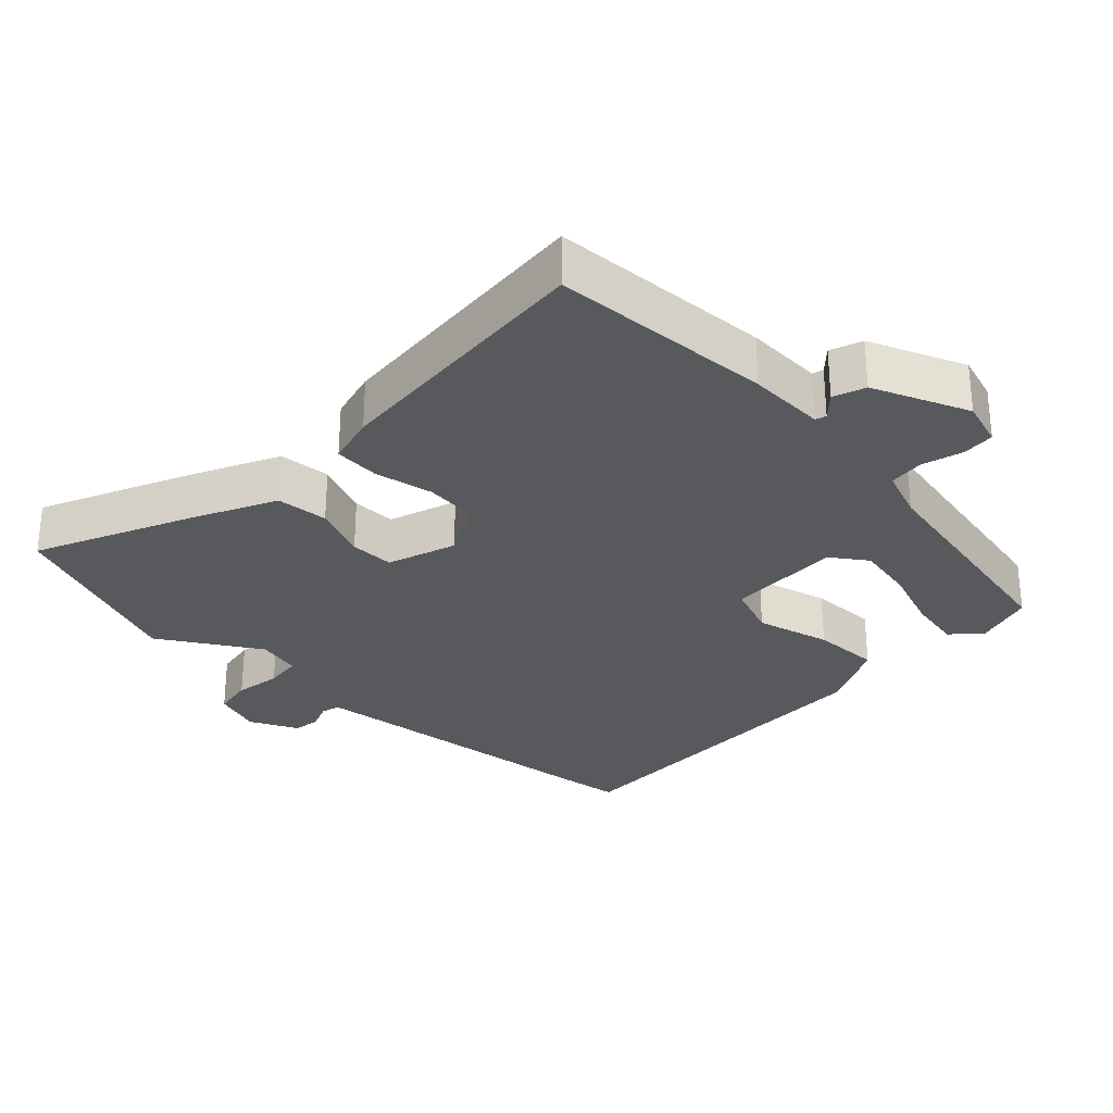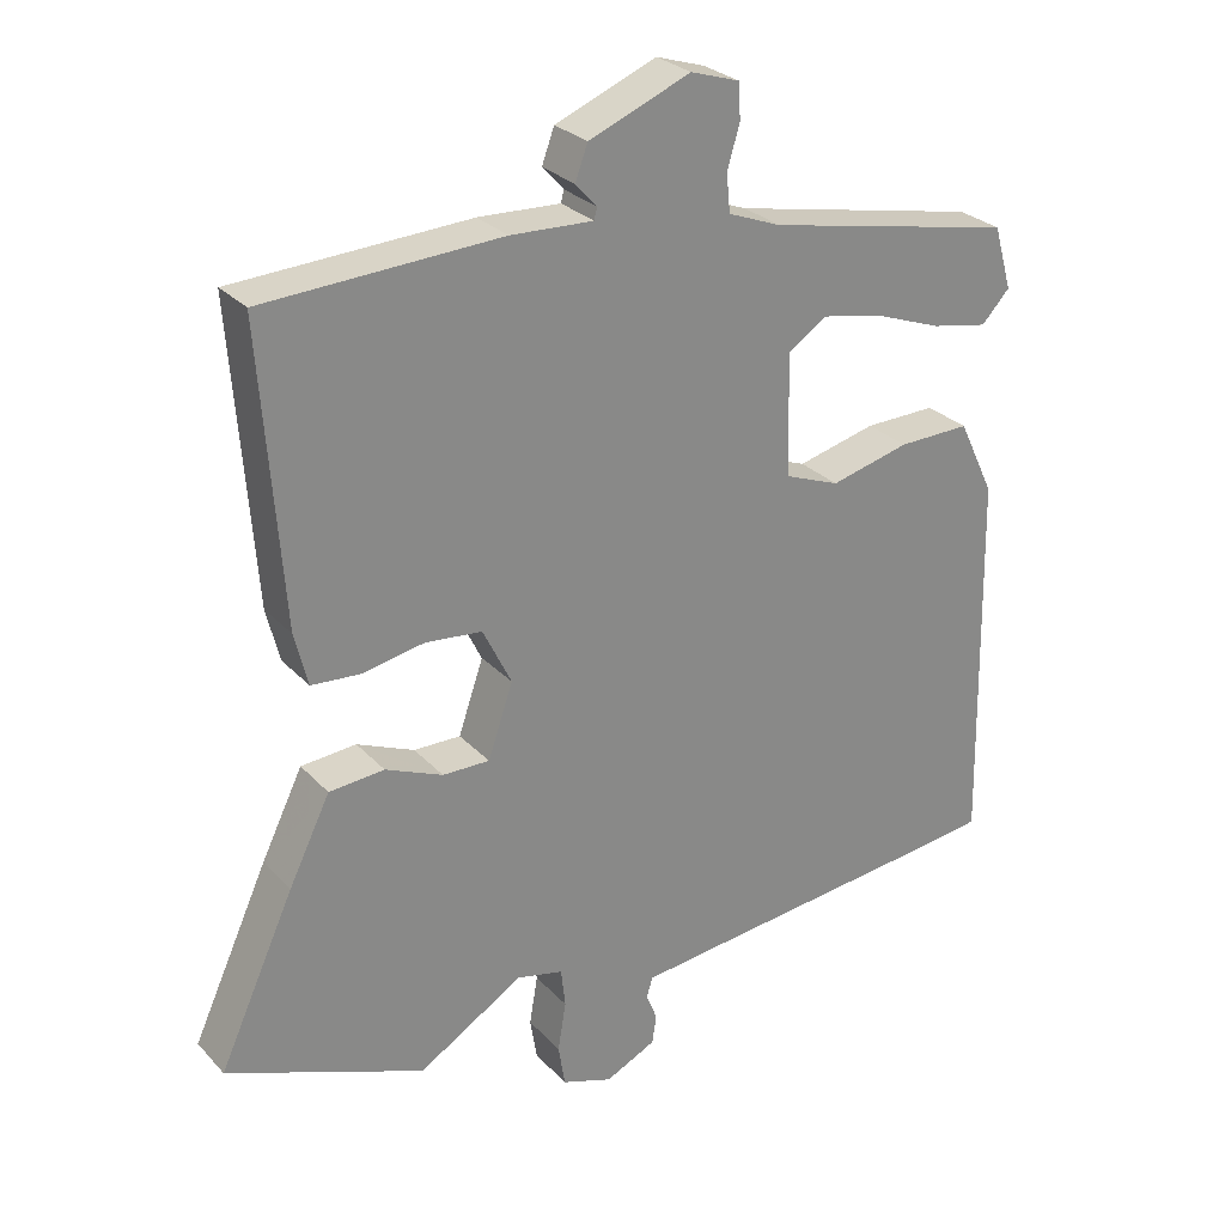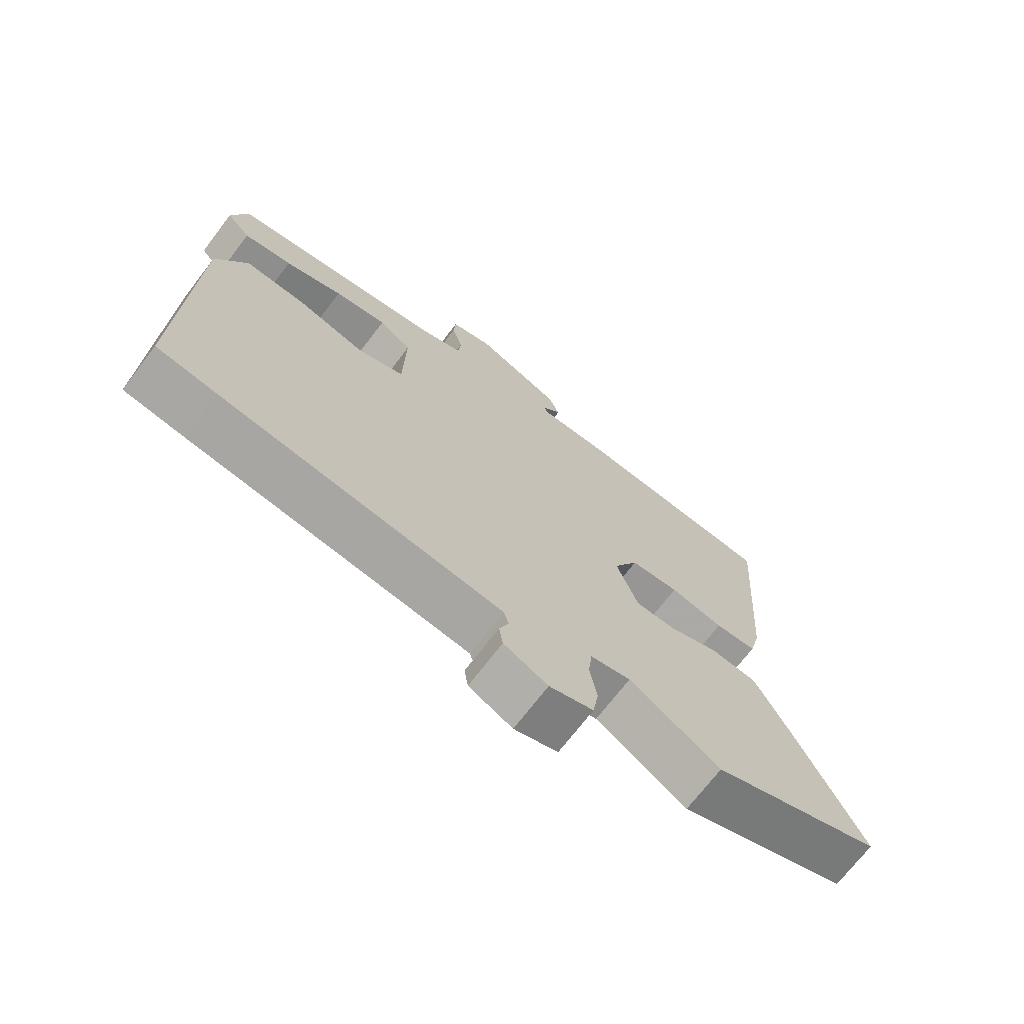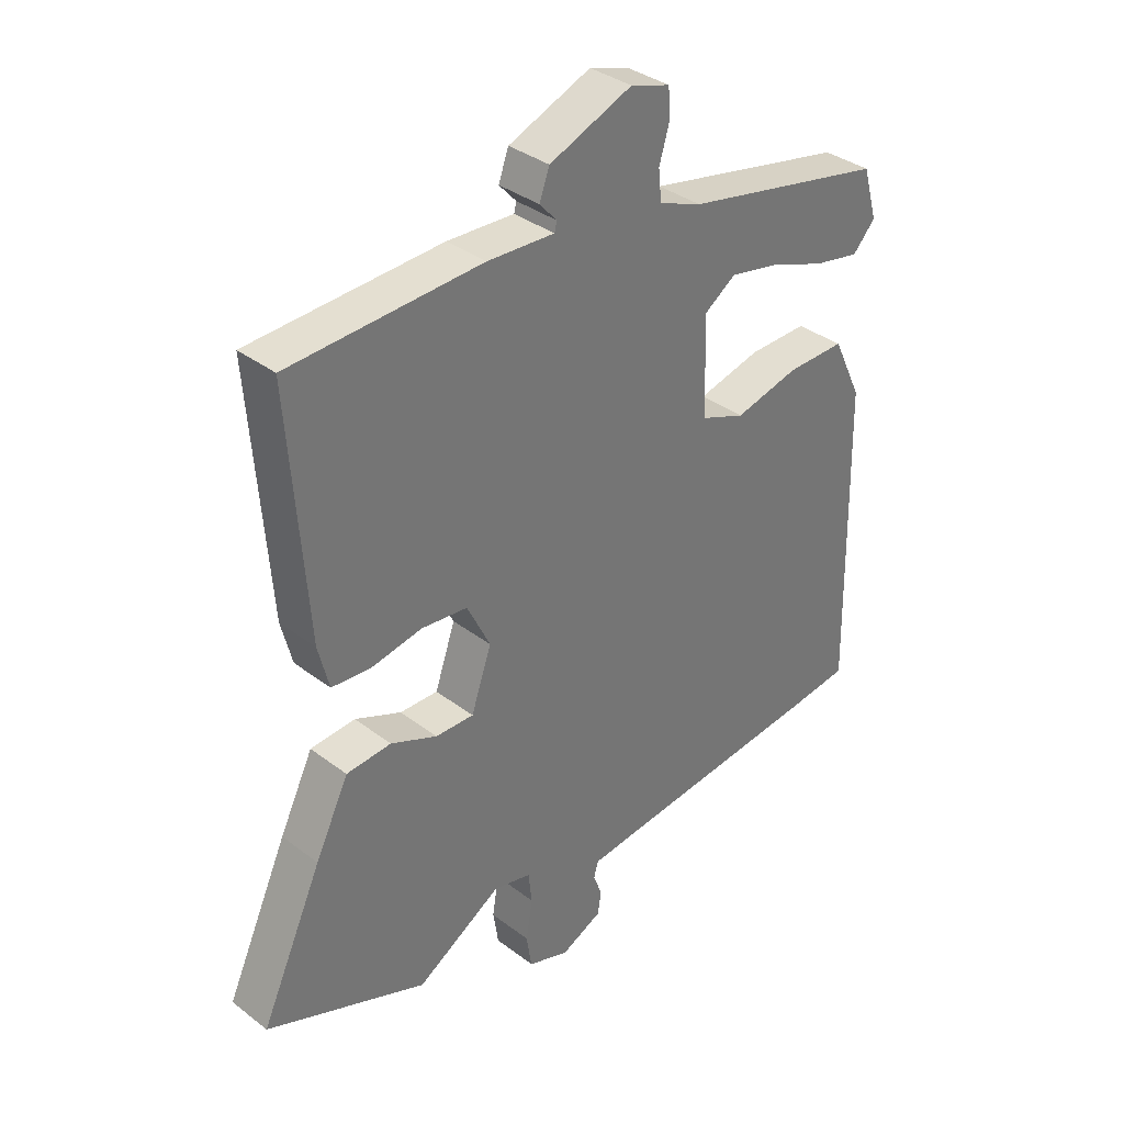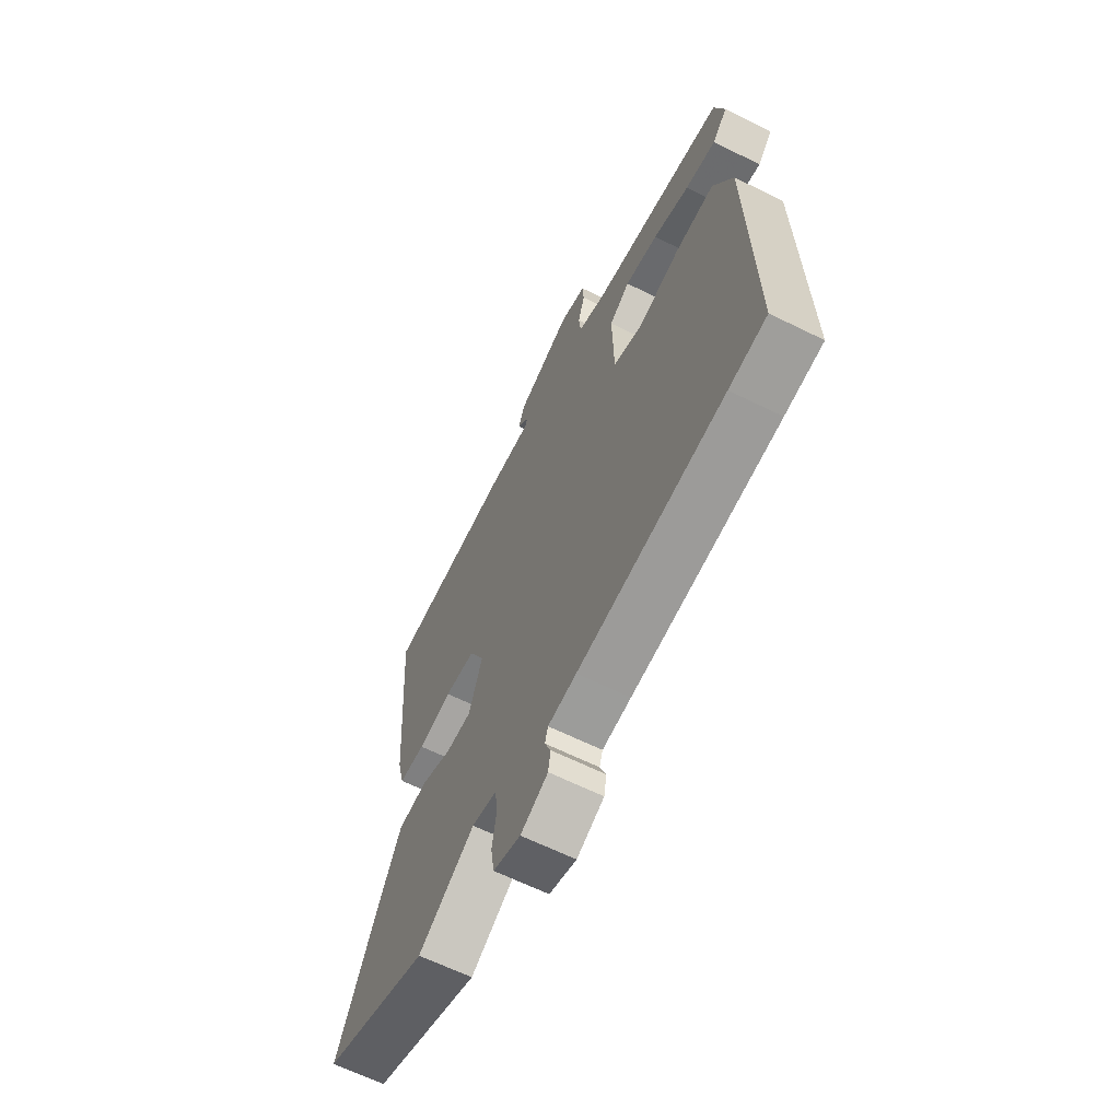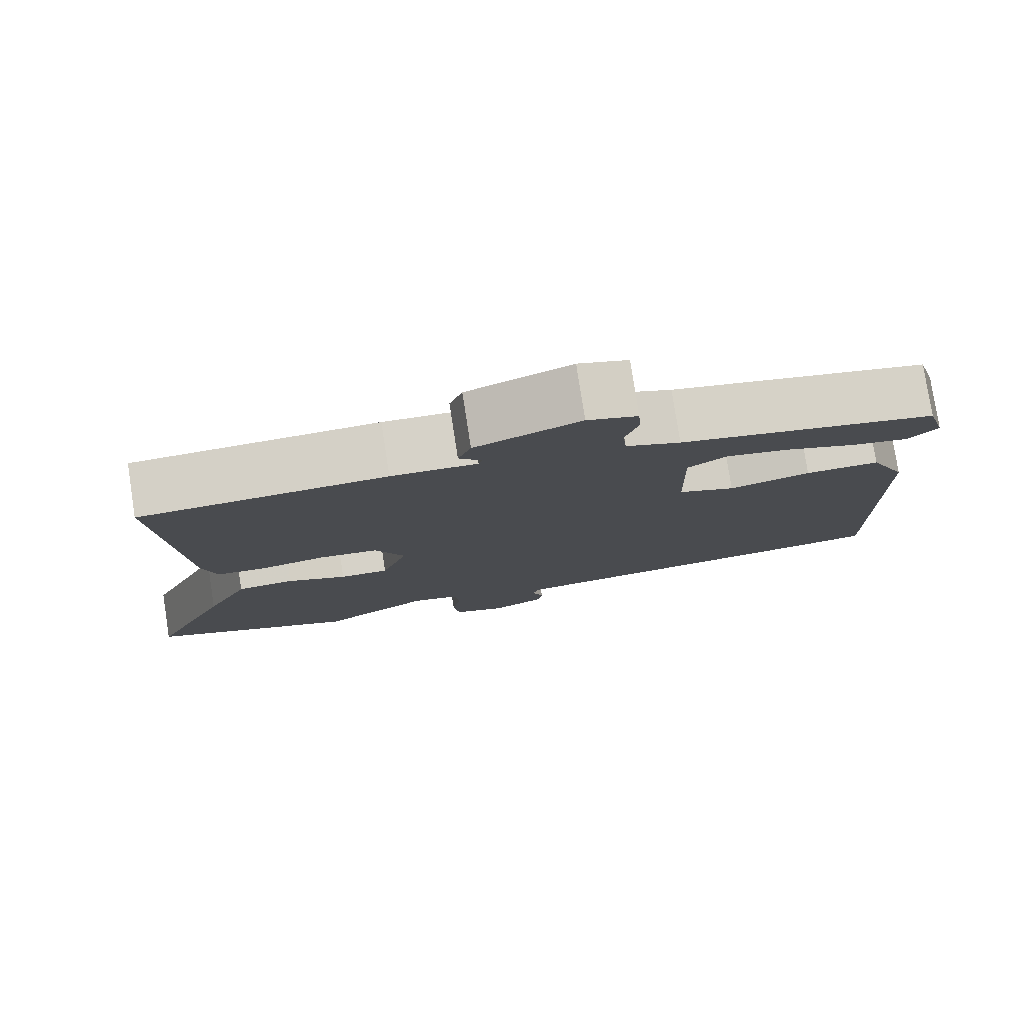
<metadata>
{"format":"obj","ext":"obj","renderer":"f3d","projection":"perspective","resolution":1024,"background":"white","views":[{"elev":-29.5,"azim":-43.5,"up":"+Y"},{"elev":27.7,"azim":-33.1,"up":"+Z"},{"elev":-71.2,"azim":142.6,"up":"+Z"},{"elev":35.4,"azim":-44.8,"up":"+Z"},{"elev":-64.0,"azim":63.5,"up":"+Z"},{"elev":78.9,"azim":-8.8,"up":"+Z"}]}
</metadata>
<code>
v 0.539 0.07 -0.495
v 0.444 0.07 -0.507
v 0.074 0.07 -0.546
v 0.002 0.07 -0.554
v -0.006 0.07 -0.581
v 0.009 0.07 -0.619
v 0.003 0.07 -0.658
v -0.066 0.07 -0.691
v -0.135 0.07 -0.667
v -0.144 0.07 -0.61
v -0.133 0.07 -0.543
v -0.139 0.07 -0.49
v -0.202 0.07 -0.475
v -0.345 0.07 -0.562
v -0.614 0.07 -0.455
v -0.511 0.07 -0.23
v -0.455 0.07 -0.116
v -0.38 0.07 -0.11
v -0.302 0.07 -0.143
v -0.238 0.07 -0.144
v -0.204 0.07 -0.045
v -0.243 0.07 0.034
v -0.32 0.07 0.042
v -0.405 0.07 0.026
v -0.471 0.07 0.031
v -0.489 0.07 0.103
v -0.518 0.07 0.5
v -0.197 0.07 0.516
v -0.085 0.07 0.511
v -0.081 0.07 0.527
v -0.11 0.07 0.559
v -0.093 0.07 0.605
v 0.045 0.07 0.661
v 0.111 0.07 0.64
v 0.114 0.07 0.592
v 0.097 0.07 0.534
v 0.102 0.07 0.483
v 0.174 0.07 0.455
v 0.513 0.07 0.385
v 0.538 0.07 0.299
v 0.5 0.07 0.258
v 0.423 0.07 0.273
v 0.331 0.07 0.307
v 0.247 0.07 0.324
v 0.195 0.07 0.288
v 0.199 0.07 0.123
v 0.274 0.07 0.094
v 0.381 0.07 0.121
v 0.479 0.07 0.123
v 0.528 0.07 0.021
v 0.539 0 -0.495
v 0.444 0 -0.507
v 0.074 0 -0.546
v 0.002 0 -0.554
v -0.006 0 -0.581
v 0.009 0 -0.619
v 0.003 0 -0.658
v -0.066 0 -0.691
v -0.135 0 -0.667
v -0.144 0 -0.61
v -0.133 0 -0.543
v -0.139 0 -0.49
v -0.202 0 -0.475
v -0.345 0 -0.562
v -0.614 0 -0.455
v -0.511 0 -0.23
v -0.455 0 -0.116
v -0.38 0 -0.11
v -0.302 0 -0.143
v -0.238 0 -0.144
v -0.204 0 -0.045
v -0.243 0 0.034
v -0.32 0 0.042
v -0.405 0 0.026
v -0.471 0 0.031
v -0.489 0 0.103
v -0.518 0 0.5
v -0.197 0 0.516
v -0.085 0 0.511
v -0.081 0 0.527
v -0.11 0 0.559
v -0.093 0 0.605
v 0.045 0 0.661
v 0.111 0 0.64
v 0.114 0 0.592
v 0.097 0 0.534
v 0.102 0 0.483
v 0.174 0 0.455
v 0.513 0 0.385
v 0.538 0 0.299
v 0.5 0 0.258
v 0.423 0 0.273
v 0.331 0 0.307
v 0.247 0 0.324
v 0.195 0 0.288
v 0.199 0 0.123
v 0.274 0 0.094
v 0.381 0 0.121
v 0.479 0 0.123
v 0.528 0 0.021
f 1 2 3
f 50 1 3
f 49 50 3
f 48 49 3
f 47 48 3
f 46 47 3 4
f 45 46 4 5
f 41 42 43
f 40 41 43
f 39 40 43
f 38 39 43
f 37 38 43 44
f 34 35 36
f 33 34 36
f 32 33 36
f 31 32 36
f 30 31 36
f 29 30 36 37
f 37 44 45
f 29 37 45
f 28 29 45
f 27 28 45
f 26 27 45
f 25 26 45
f 24 25 45
f 23 24 45
f 17 18 19
f 16 17 19
f 15 16 19
f 14 15 19
f 13 14 19
f 12 13 19 20
f 9 10 11
f 8 9 11
f 7 8 11
f 6 7 11
f 5 6 11
f 5 11 12
f 12 20 21
f 5 12 21
f 45 5 21
f 45 21 22
f 22 23 45
f 53 52 51
f 53 51 100
f 53 100 99
f 53 99 98
f 53 98 97
f 54 53 97 96
f 55 54 96 95
f 93 92 91
f 93 91 90
f 93 90 89
f 93 89 88
f 94 93 88 87
f 86 85 84
f 86 84 83
f 86 83 82
f 86 82 81
f 86 81 80
f 87 86 80 79
f 95 94 87
f 95 87 79
f 95 79 78
f 95 78 77
f 95 77 76
f 95 76 75
f 95 75 74
f 95 74 73
f 69 68 67
f 69 67 66
f 69 66 65
f 69 65 64
f 69 64 63
f 70 69 63 62
f 61 60 59
f 61 59 58
f 61 58 57
f 61 57 56
f 61 56 55
f 62 61 55
f 71 70 62
f 71 62 55
f 71 55 95
f 72 71 95
f 95 73 72
f 1 51 52 2
f 2 52 53 3
f 3 53 54 4
f 4 54 55 5
f 5 55 56 6
f 6 56 57 7
f 7 57 58 8
f 8 58 59 9
f 9 59 60 10
f 10 60 61 11
f 11 61 62 12
f 12 62 63 13
f 13 63 64 14
f 14 64 65 15
f 15 65 66 16
f 16 66 67 17
f 17 67 68 18
f 18 68 69 19
f 19 69 70 20
f 20 70 71 21
f 21 71 72 22
f 22 72 73 23
f 23 73 74 24
f 24 74 75 25
f 25 75 76 26
f 26 76 77 27
f 27 77 78 28
f 28 78 79 29
f 29 79 80 30
f 30 80 81 31
f 31 81 82 32
f 32 82 83 33
f 33 83 84 34
f 34 84 85 35
f 35 85 86 36
f 36 86 87 37
f 37 87 88 38
f 38 88 89 39
f 39 89 90 40
f 40 90 91 41
f 41 91 92 42
f 42 92 93 43
f 43 93 94 44
f 44 94 95 45
f 45 95 96 46
f 46 96 97 47
f 47 97 98 48
f 48 98 99 49
f 49 99 100 50
f 50 100 51 1

</code>
